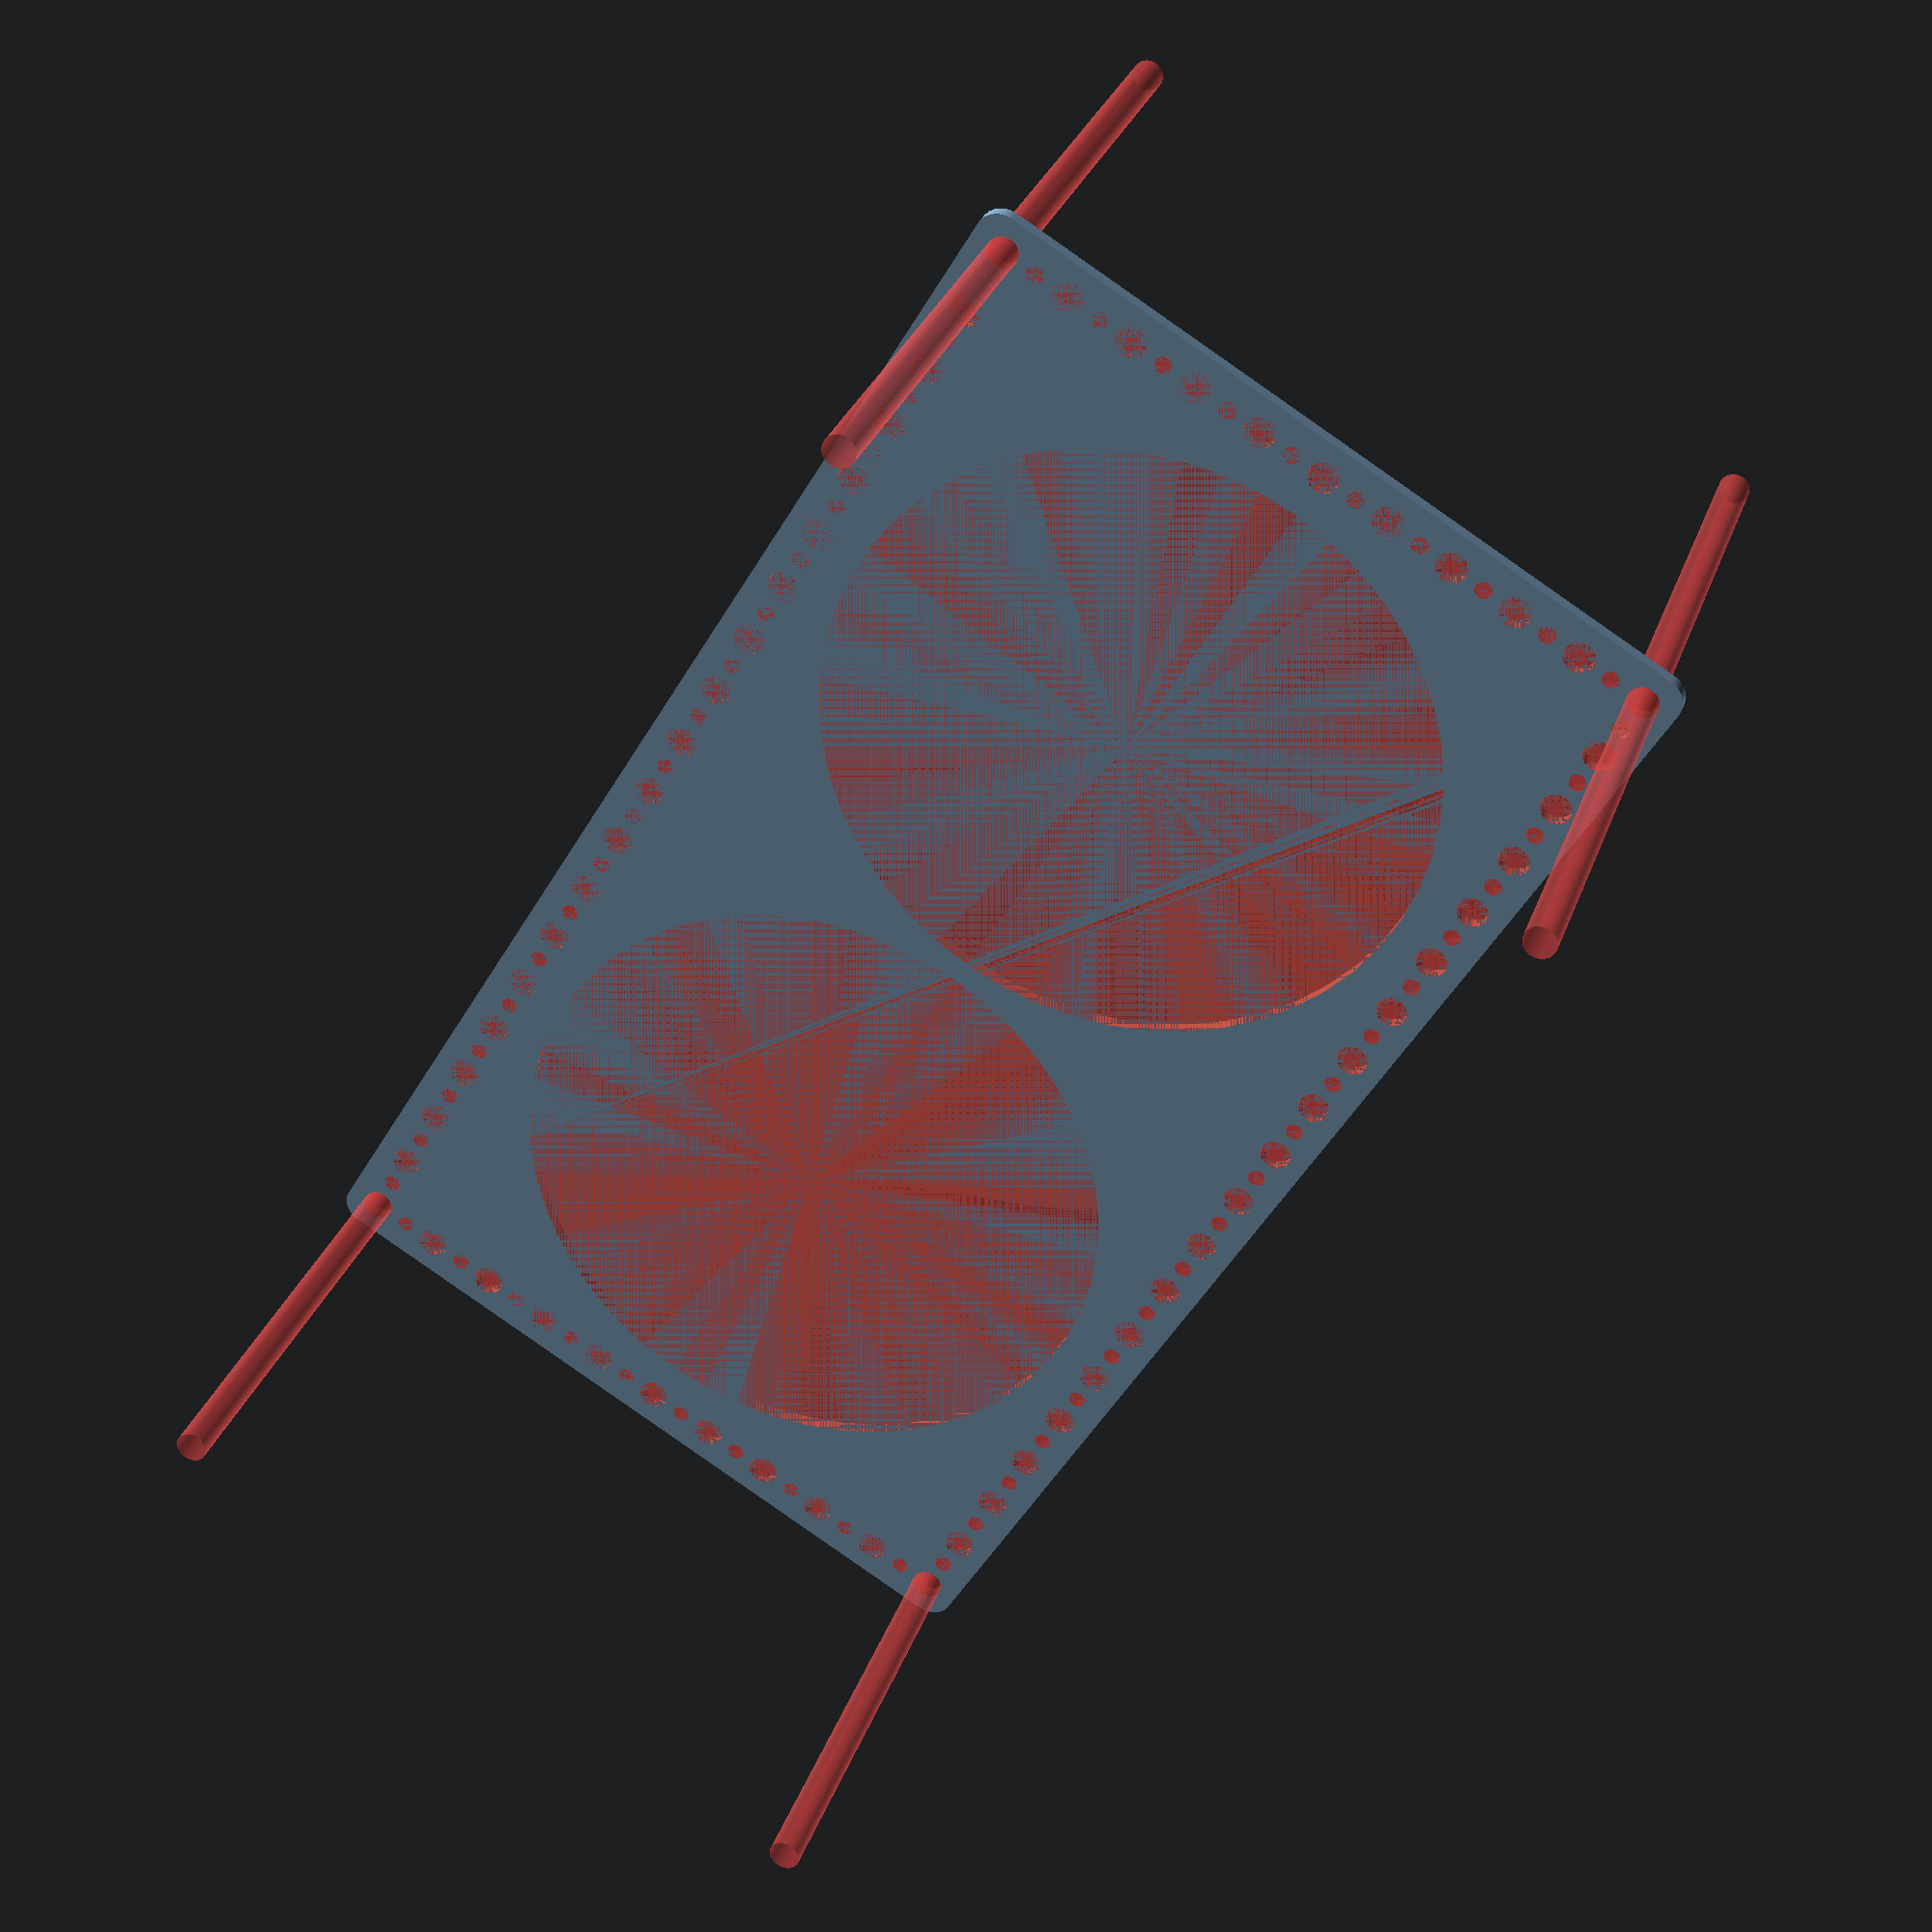
<openscad>
$fn = 50;


difference() {
	union() {
		hull() {
			translate(v = [-144.5000000000, 77.0000000000, 0]) {
				cylinder(h = 3, r = 5);
			}
			translate(v = [144.5000000000, 77.0000000000, 0]) {
				cylinder(h = 3, r = 5);
			}
			translate(v = [-144.5000000000, -77.0000000000, 0]) {
				cylinder(h = 3, r = 5);
			}
			translate(v = [144.5000000000, -77.0000000000, 0]) {
				cylinder(h = 3, r = 5);
			}
		}
	}
	union() {
		#translate(v = [-142.5000000000, -75.0000000000, 0]) {
			cylinder(h = 3, r = 3.2500000000);
		}
		#translate(v = [-142.5000000000, -60.0000000000, 0]) {
			cylinder(h = 3, r = 3.2500000000);
		}
		#translate(v = [-142.5000000000, -45.0000000000, 0]) {
			cylinder(h = 3, r = 3.2500000000);
		}
		#translate(v = [-142.5000000000, -30.0000000000, 0]) {
			cylinder(h = 3, r = 3.2500000000);
		}
		#translate(v = [-142.5000000000, -15.0000000000, 0]) {
			cylinder(h = 3, r = 3.2500000000);
		}
		#translate(v = [-142.5000000000, 0.0000000000, 0]) {
			cylinder(h = 3, r = 3.2500000000);
		}
		#translate(v = [-142.5000000000, 15.0000000000, 0]) {
			cylinder(h = 3, r = 3.2500000000);
		}
		#translate(v = [-142.5000000000, 30.0000000000, 0]) {
			cylinder(h = 3, r = 3.2500000000);
		}
		#translate(v = [-142.5000000000, 45.0000000000, 0]) {
			cylinder(h = 3, r = 3.2500000000);
		}
		#translate(v = [-142.5000000000, 60.0000000000, 0]) {
			cylinder(h = 3, r = 3.2500000000);
		}
		#translate(v = [-142.5000000000, 75.0000000000, 0]) {
			cylinder(h = 3, r = 3.2500000000);
		}
		#translate(v = [142.5000000000, -75.0000000000, 0]) {
			cylinder(h = 3, r = 3.2500000000);
		}
		#translate(v = [142.5000000000, -60.0000000000, 0]) {
			cylinder(h = 3, r = 3.2500000000);
		}
		#translate(v = [142.5000000000, -45.0000000000, 0]) {
			cylinder(h = 3, r = 3.2500000000);
		}
		#translate(v = [142.5000000000, -30.0000000000, 0]) {
			cylinder(h = 3, r = 3.2500000000);
		}
		#translate(v = [142.5000000000, -15.0000000000, 0]) {
			cylinder(h = 3, r = 3.2500000000);
		}
		#translate(v = [142.5000000000, 0.0000000000, 0]) {
			cylinder(h = 3, r = 3.2500000000);
		}
		#translate(v = [142.5000000000, 15.0000000000, 0]) {
			cylinder(h = 3, r = 3.2500000000);
		}
		#translate(v = [142.5000000000, 30.0000000000, 0]) {
			cylinder(h = 3, r = 3.2500000000);
		}
		#translate(v = [142.5000000000, 45.0000000000, 0]) {
			cylinder(h = 3, r = 3.2500000000);
		}
		#translate(v = [142.5000000000, 60.0000000000, 0]) {
			cylinder(h = 3, r = 3.2500000000);
		}
		#translate(v = [142.5000000000, 75.0000000000, 0]) {
			cylinder(h = 3, r = 3.2500000000);
		}
		#translate(v = [-142.5000000000, 75.0000000000, 0]) {
			cylinder(h = 3, r = 3.2500000000);
		}
		#translate(v = [-127.5000000000, 75.0000000000, 0]) {
			cylinder(h = 3, r = 3.2500000000);
		}
		#translate(v = [-112.5000000000, 75.0000000000, 0]) {
			cylinder(h = 3, r = 3.2500000000);
		}
		#translate(v = [-97.5000000000, 75.0000000000, 0]) {
			cylinder(h = 3, r = 3.2500000000);
		}
		#translate(v = [-82.5000000000, 75.0000000000, 0]) {
			cylinder(h = 3, r = 3.2500000000);
		}
		#translate(v = [-67.5000000000, 75.0000000000, 0]) {
			cylinder(h = 3, r = 3.2500000000);
		}
		#translate(v = [-52.5000000000, 75.0000000000, 0]) {
			cylinder(h = 3, r = 3.2500000000);
		}
		#translate(v = [-37.5000000000, 75.0000000000, 0]) {
			cylinder(h = 3, r = 3.2500000000);
		}
		#translate(v = [-22.5000000000, 75.0000000000, 0]) {
			cylinder(h = 3, r = 3.2500000000);
		}
		#translate(v = [-7.5000000000, 75.0000000000, 0]) {
			cylinder(h = 3, r = 3.2500000000);
		}
		#translate(v = [7.5000000000, 75.0000000000, 0]) {
			cylinder(h = 3, r = 3.2500000000);
		}
		#translate(v = [22.5000000000, 75.0000000000, 0]) {
			cylinder(h = 3, r = 3.2500000000);
		}
		#translate(v = [37.5000000000, 75.0000000000, 0]) {
			cylinder(h = 3, r = 3.2500000000);
		}
		#translate(v = [52.5000000000, 75.0000000000, 0]) {
			cylinder(h = 3, r = 3.2500000000);
		}
		#translate(v = [67.5000000000, 75.0000000000, 0]) {
			cylinder(h = 3, r = 3.2500000000);
		}
		#translate(v = [82.5000000000, 75.0000000000, 0]) {
			cylinder(h = 3, r = 3.2500000000);
		}
		#translate(v = [97.5000000000, 75.0000000000, 0]) {
			cylinder(h = 3, r = 3.2500000000);
		}
		#translate(v = [112.5000000000, 75.0000000000, 0]) {
			cylinder(h = 3, r = 3.2500000000);
		}
		#translate(v = [127.5000000000, 75.0000000000, 0]) {
			cylinder(h = 3, r = 3.2500000000);
		}
		#translate(v = [142.5000000000, 75.0000000000, 0]) {
			cylinder(h = 3, r = 3.2500000000);
		}
		#translate(v = [-142.5000000000, -75.0000000000, 0]) {
			cylinder(h = 3, r = 3.2500000000);
		}
		#translate(v = [-127.5000000000, -75.0000000000, 0]) {
			cylinder(h = 3, r = 3.2500000000);
		}
		#translate(v = [-112.5000000000, -75.0000000000, 0]) {
			cylinder(h = 3, r = 3.2500000000);
		}
		#translate(v = [-97.5000000000, -75.0000000000, 0]) {
			cylinder(h = 3, r = 3.2500000000);
		}
		#translate(v = [-82.5000000000, -75.0000000000, 0]) {
			cylinder(h = 3, r = 3.2500000000);
		}
		#translate(v = [-67.5000000000, -75.0000000000, 0]) {
			cylinder(h = 3, r = 3.2500000000);
		}
		#translate(v = [-52.5000000000, -75.0000000000, 0]) {
			cylinder(h = 3, r = 3.2500000000);
		}
		#translate(v = [-37.5000000000, -75.0000000000, 0]) {
			cylinder(h = 3, r = 3.2500000000);
		}
		#translate(v = [-22.5000000000, -75.0000000000, 0]) {
			cylinder(h = 3, r = 3.2500000000);
		}
		#translate(v = [-7.5000000000, -75.0000000000, 0]) {
			cylinder(h = 3, r = 3.2500000000);
		}
		#translate(v = [7.5000000000, -75.0000000000, 0]) {
			cylinder(h = 3, r = 3.2500000000);
		}
		#translate(v = [22.5000000000, -75.0000000000, 0]) {
			cylinder(h = 3, r = 3.2500000000);
		}
		#translate(v = [37.5000000000, -75.0000000000, 0]) {
			cylinder(h = 3, r = 3.2500000000);
		}
		#translate(v = [52.5000000000, -75.0000000000, 0]) {
			cylinder(h = 3, r = 3.2500000000);
		}
		#translate(v = [67.5000000000, -75.0000000000, 0]) {
			cylinder(h = 3, r = 3.2500000000);
		}
		#translate(v = [82.5000000000, -75.0000000000, 0]) {
			cylinder(h = 3, r = 3.2500000000);
		}
		#translate(v = [97.5000000000, -75.0000000000, 0]) {
			cylinder(h = 3, r = 3.2500000000);
		}
		#translate(v = [112.5000000000, -75.0000000000, 0]) {
			cylinder(h = 3, r = 3.2500000000);
		}
		#translate(v = [127.5000000000, -75.0000000000, 0]) {
			cylinder(h = 3, r = 3.2500000000);
		}
		#translate(v = [142.5000000000, -75.0000000000, 0]) {
			cylinder(h = 3, r = 3.2500000000);
		}
		#translate(v = [-142.5000000000, -75.0000000000, -100.0000000000]) {
			cylinder(h = 200, r = 3.2500000000);
		}
		#translate(v = [-142.5000000000, 75.0000000000, -100.0000000000]) {
			cylinder(h = 200, r = 3.2500000000);
		}
		#translate(v = [142.5000000000, -75.0000000000, -100.0000000000]) {
			cylinder(h = 200, r = 3.2500000000);
		}
		#translate(v = [142.5000000000, 75.0000000000, -100.0000000000]) {
			cylinder(h = 200, r = 3.2500000000);
		}
		#translate(v = [-142.5000000000, -75.0000000000, 0]) {
			cylinder(h = 3, r = 1.8000000000);
		}
		#translate(v = [-142.5000000000, -67.5000000000, 0]) {
			cylinder(h = 3, r = 1.8000000000);
		}
		#translate(v = [-142.5000000000, -60.0000000000, 0]) {
			cylinder(h = 3, r = 1.8000000000);
		}
		#translate(v = [-142.5000000000, -52.5000000000, 0]) {
			cylinder(h = 3, r = 1.8000000000);
		}
		#translate(v = [-142.5000000000, -45.0000000000, 0]) {
			cylinder(h = 3, r = 1.8000000000);
		}
		#translate(v = [-142.5000000000, -37.5000000000, 0]) {
			cylinder(h = 3, r = 1.8000000000);
		}
		#translate(v = [-142.5000000000, -30.0000000000, 0]) {
			cylinder(h = 3, r = 1.8000000000);
		}
		#translate(v = [-142.5000000000, -22.5000000000, 0]) {
			cylinder(h = 3, r = 1.8000000000);
		}
		#translate(v = [-142.5000000000, -15.0000000000, 0]) {
			cylinder(h = 3, r = 1.8000000000);
		}
		#translate(v = [-142.5000000000, -7.5000000000, 0]) {
			cylinder(h = 3, r = 1.8000000000);
		}
		#translate(v = [-142.5000000000, 0.0000000000, 0]) {
			cylinder(h = 3, r = 1.8000000000);
		}
		#translate(v = [-142.5000000000, 7.5000000000, 0]) {
			cylinder(h = 3, r = 1.8000000000);
		}
		#translate(v = [-142.5000000000, 15.0000000000, 0]) {
			cylinder(h = 3, r = 1.8000000000);
		}
		#translate(v = [-142.5000000000, 22.5000000000, 0]) {
			cylinder(h = 3, r = 1.8000000000);
		}
		#translate(v = [-142.5000000000, 30.0000000000, 0]) {
			cylinder(h = 3, r = 1.8000000000);
		}
		#translate(v = [-142.5000000000, 37.5000000000, 0]) {
			cylinder(h = 3, r = 1.8000000000);
		}
		#translate(v = [-142.5000000000, 45.0000000000, 0]) {
			cylinder(h = 3, r = 1.8000000000);
		}
		#translate(v = [-142.5000000000, 52.5000000000, 0]) {
			cylinder(h = 3, r = 1.8000000000);
		}
		#translate(v = [-142.5000000000, 60.0000000000, 0]) {
			cylinder(h = 3, r = 1.8000000000);
		}
		#translate(v = [-142.5000000000, 67.5000000000, 0]) {
			cylinder(h = 3, r = 1.8000000000);
		}
		#translate(v = [-142.5000000000, 75.0000000000, 0]) {
			cylinder(h = 3, r = 1.8000000000);
		}
		#translate(v = [142.5000000000, -75.0000000000, 0]) {
			cylinder(h = 3, r = 1.8000000000);
		}
		#translate(v = [142.5000000000, -67.5000000000, 0]) {
			cylinder(h = 3, r = 1.8000000000);
		}
		#translate(v = [142.5000000000, -60.0000000000, 0]) {
			cylinder(h = 3, r = 1.8000000000);
		}
		#translate(v = [142.5000000000, -52.5000000000, 0]) {
			cylinder(h = 3, r = 1.8000000000);
		}
		#translate(v = [142.5000000000, -45.0000000000, 0]) {
			cylinder(h = 3, r = 1.8000000000);
		}
		#translate(v = [142.5000000000, -37.5000000000, 0]) {
			cylinder(h = 3, r = 1.8000000000);
		}
		#translate(v = [142.5000000000, -30.0000000000, 0]) {
			cylinder(h = 3, r = 1.8000000000);
		}
		#translate(v = [142.5000000000, -22.5000000000, 0]) {
			cylinder(h = 3, r = 1.8000000000);
		}
		#translate(v = [142.5000000000, -15.0000000000, 0]) {
			cylinder(h = 3, r = 1.8000000000);
		}
		#translate(v = [142.5000000000, -7.5000000000, 0]) {
			cylinder(h = 3, r = 1.8000000000);
		}
		#translate(v = [142.5000000000, 0.0000000000, 0]) {
			cylinder(h = 3, r = 1.8000000000);
		}
		#translate(v = [142.5000000000, 7.5000000000, 0]) {
			cylinder(h = 3, r = 1.8000000000);
		}
		#translate(v = [142.5000000000, 15.0000000000, 0]) {
			cylinder(h = 3, r = 1.8000000000);
		}
		#translate(v = [142.5000000000, 22.5000000000, 0]) {
			cylinder(h = 3, r = 1.8000000000);
		}
		#translate(v = [142.5000000000, 30.0000000000, 0]) {
			cylinder(h = 3, r = 1.8000000000);
		}
		#translate(v = [142.5000000000, 37.5000000000, 0]) {
			cylinder(h = 3, r = 1.8000000000);
		}
		#translate(v = [142.5000000000, 45.0000000000, 0]) {
			cylinder(h = 3, r = 1.8000000000);
		}
		#translate(v = [142.5000000000, 52.5000000000, 0]) {
			cylinder(h = 3, r = 1.8000000000);
		}
		#translate(v = [142.5000000000, 60.0000000000, 0]) {
			cylinder(h = 3, r = 1.8000000000);
		}
		#translate(v = [142.5000000000, 67.5000000000, 0]) {
			cylinder(h = 3, r = 1.8000000000);
		}
		#translate(v = [142.5000000000, 75.0000000000, 0]) {
			cylinder(h = 3, r = 1.8000000000);
		}
		#translate(v = [-142.5000000000, 75.0000000000, 0]) {
			cylinder(h = 3, r = 1.8000000000);
		}
		#translate(v = [-135.0000000000, 75.0000000000, 0]) {
			cylinder(h = 3, r = 1.8000000000);
		}
		#translate(v = [-127.5000000000, 75.0000000000, 0]) {
			cylinder(h = 3, r = 1.8000000000);
		}
		#translate(v = [-120.0000000000, 75.0000000000, 0]) {
			cylinder(h = 3, r = 1.8000000000);
		}
		#translate(v = [-112.5000000000, 75.0000000000, 0]) {
			cylinder(h = 3, r = 1.8000000000);
		}
		#translate(v = [-105.0000000000, 75.0000000000, 0]) {
			cylinder(h = 3, r = 1.8000000000);
		}
		#translate(v = [-97.5000000000, 75.0000000000, 0]) {
			cylinder(h = 3, r = 1.8000000000);
		}
		#translate(v = [-90.0000000000, 75.0000000000, 0]) {
			cylinder(h = 3, r = 1.8000000000);
		}
		#translate(v = [-82.5000000000, 75.0000000000, 0]) {
			cylinder(h = 3, r = 1.8000000000);
		}
		#translate(v = [-75.0000000000, 75.0000000000, 0]) {
			cylinder(h = 3, r = 1.8000000000);
		}
		#translate(v = [-67.5000000000, 75.0000000000, 0]) {
			cylinder(h = 3, r = 1.8000000000);
		}
		#translate(v = [-60.0000000000, 75.0000000000, 0]) {
			cylinder(h = 3, r = 1.8000000000);
		}
		#translate(v = [-52.5000000000, 75.0000000000, 0]) {
			cylinder(h = 3, r = 1.8000000000);
		}
		#translate(v = [-45.0000000000, 75.0000000000, 0]) {
			cylinder(h = 3, r = 1.8000000000);
		}
		#translate(v = [-37.5000000000, 75.0000000000, 0]) {
			cylinder(h = 3, r = 1.8000000000);
		}
		#translate(v = [-30.0000000000, 75.0000000000, 0]) {
			cylinder(h = 3, r = 1.8000000000);
		}
		#translate(v = [-22.5000000000, 75.0000000000, 0]) {
			cylinder(h = 3, r = 1.8000000000);
		}
		#translate(v = [-15.0000000000, 75.0000000000, 0]) {
			cylinder(h = 3, r = 1.8000000000);
		}
		#translate(v = [-7.5000000000, 75.0000000000, 0]) {
			cylinder(h = 3, r = 1.8000000000);
		}
		#translate(v = [0.0000000000, 75.0000000000, 0]) {
			cylinder(h = 3, r = 1.8000000000);
		}
		#translate(v = [7.5000000000, 75.0000000000, 0]) {
			cylinder(h = 3, r = 1.8000000000);
		}
		#translate(v = [15.0000000000, 75.0000000000, 0]) {
			cylinder(h = 3, r = 1.8000000000);
		}
		#translate(v = [22.5000000000, 75.0000000000, 0]) {
			cylinder(h = 3, r = 1.8000000000);
		}
		#translate(v = [30.0000000000, 75.0000000000, 0]) {
			cylinder(h = 3, r = 1.8000000000);
		}
		#translate(v = [37.5000000000, 75.0000000000, 0]) {
			cylinder(h = 3, r = 1.8000000000);
		}
		#translate(v = [45.0000000000, 75.0000000000, 0]) {
			cylinder(h = 3, r = 1.8000000000);
		}
		#translate(v = [52.5000000000, 75.0000000000, 0]) {
			cylinder(h = 3, r = 1.8000000000);
		}
		#translate(v = [60.0000000000, 75.0000000000, 0]) {
			cylinder(h = 3, r = 1.8000000000);
		}
		#translate(v = [67.5000000000, 75.0000000000, 0]) {
			cylinder(h = 3, r = 1.8000000000);
		}
		#translate(v = [75.0000000000, 75.0000000000, 0]) {
			cylinder(h = 3, r = 1.8000000000);
		}
		#translate(v = [82.5000000000, 75.0000000000, 0]) {
			cylinder(h = 3, r = 1.8000000000);
		}
		#translate(v = [90.0000000000, 75.0000000000, 0]) {
			cylinder(h = 3, r = 1.8000000000);
		}
		#translate(v = [97.5000000000, 75.0000000000, 0]) {
			cylinder(h = 3, r = 1.8000000000);
		}
		#translate(v = [105.0000000000, 75.0000000000, 0]) {
			cylinder(h = 3, r = 1.8000000000);
		}
		#translate(v = [112.5000000000, 75.0000000000, 0]) {
			cylinder(h = 3, r = 1.8000000000);
		}
		#translate(v = [120.0000000000, 75.0000000000, 0]) {
			cylinder(h = 3, r = 1.8000000000);
		}
		#translate(v = [127.5000000000, 75.0000000000, 0]) {
			cylinder(h = 3, r = 1.8000000000);
		}
		#translate(v = [135.0000000000, 75.0000000000, 0]) {
			cylinder(h = 3, r = 1.8000000000);
		}
		#translate(v = [142.5000000000, 75.0000000000, 0]) {
			cylinder(h = 3, r = 1.8000000000);
		}
		#translate(v = [-142.5000000000, -75.0000000000, 0]) {
			cylinder(h = 3, r = 1.8000000000);
		}
		#translate(v = [-135.0000000000, -75.0000000000, 0]) {
			cylinder(h = 3, r = 1.8000000000);
		}
		#translate(v = [-127.5000000000, -75.0000000000, 0]) {
			cylinder(h = 3, r = 1.8000000000);
		}
		#translate(v = [-120.0000000000, -75.0000000000, 0]) {
			cylinder(h = 3, r = 1.8000000000);
		}
		#translate(v = [-112.5000000000, -75.0000000000, 0]) {
			cylinder(h = 3, r = 1.8000000000);
		}
		#translate(v = [-105.0000000000, -75.0000000000, 0]) {
			cylinder(h = 3, r = 1.8000000000);
		}
		#translate(v = [-97.5000000000, -75.0000000000, 0]) {
			cylinder(h = 3, r = 1.8000000000);
		}
		#translate(v = [-90.0000000000, -75.0000000000, 0]) {
			cylinder(h = 3, r = 1.8000000000);
		}
		#translate(v = [-82.5000000000, -75.0000000000, 0]) {
			cylinder(h = 3, r = 1.8000000000);
		}
		#translate(v = [-75.0000000000, -75.0000000000, 0]) {
			cylinder(h = 3, r = 1.8000000000);
		}
		#translate(v = [-67.5000000000, -75.0000000000, 0]) {
			cylinder(h = 3, r = 1.8000000000);
		}
		#translate(v = [-60.0000000000, -75.0000000000, 0]) {
			cylinder(h = 3, r = 1.8000000000);
		}
		#translate(v = [-52.5000000000, -75.0000000000, 0]) {
			cylinder(h = 3, r = 1.8000000000);
		}
		#translate(v = [-45.0000000000, -75.0000000000, 0]) {
			cylinder(h = 3, r = 1.8000000000);
		}
		#translate(v = [-37.5000000000, -75.0000000000, 0]) {
			cylinder(h = 3, r = 1.8000000000);
		}
		#translate(v = [-30.0000000000, -75.0000000000, 0]) {
			cylinder(h = 3, r = 1.8000000000);
		}
		#translate(v = [-22.5000000000, -75.0000000000, 0]) {
			cylinder(h = 3, r = 1.8000000000);
		}
		#translate(v = [-15.0000000000, -75.0000000000, 0]) {
			cylinder(h = 3, r = 1.8000000000);
		}
		#translate(v = [-7.5000000000, -75.0000000000, 0]) {
			cylinder(h = 3, r = 1.8000000000);
		}
		#translate(v = [0.0000000000, -75.0000000000, 0]) {
			cylinder(h = 3, r = 1.8000000000);
		}
		#translate(v = [7.5000000000, -75.0000000000, 0]) {
			cylinder(h = 3, r = 1.8000000000);
		}
		#translate(v = [15.0000000000, -75.0000000000, 0]) {
			cylinder(h = 3, r = 1.8000000000);
		}
		#translate(v = [22.5000000000, -75.0000000000, 0]) {
			cylinder(h = 3, r = 1.8000000000);
		}
		#translate(v = [30.0000000000, -75.0000000000, 0]) {
			cylinder(h = 3, r = 1.8000000000);
		}
		#translate(v = [37.5000000000, -75.0000000000, 0]) {
			cylinder(h = 3, r = 1.8000000000);
		}
		#translate(v = [45.0000000000, -75.0000000000, 0]) {
			cylinder(h = 3, r = 1.8000000000);
		}
		#translate(v = [52.5000000000, -75.0000000000, 0]) {
			cylinder(h = 3, r = 1.8000000000);
		}
		#translate(v = [60.0000000000, -75.0000000000, 0]) {
			cylinder(h = 3, r = 1.8000000000);
		}
		#translate(v = [67.5000000000, -75.0000000000, 0]) {
			cylinder(h = 3, r = 1.8000000000);
		}
		#translate(v = [75.0000000000, -75.0000000000, 0]) {
			cylinder(h = 3, r = 1.8000000000);
		}
		#translate(v = [82.5000000000, -75.0000000000, 0]) {
			cylinder(h = 3, r = 1.8000000000);
		}
		#translate(v = [90.0000000000, -75.0000000000, 0]) {
			cylinder(h = 3, r = 1.8000000000);
		}
		#translate(v = [97.5000000000, -75.0000000000, 0]) {
			cylinder(h = 3, r = 1.8000000000);
		}
		#translate(v = [105.0000000000, -75.0000000000, 0]) {
			cylinder(h = 3, r = 1.8000000000);
		}
		#translate(v = [112.5000000000, -75.0000000000, 0]) {
			cylinder(h = 3, r = 1.8000000000);
		}
		#translate(v = [120.0000000000, -75.0000000000, 0]) {
			cylinder(h = 3, r = 1.8000000000);
		}
		#translate(v = [127.5000000000, -75.0000000000, 0]) {
			cylinder(h = 3, r = 1.8000000000);
		}
		#translate(v = [135.0000000000, -75.0000000000, 0]) {
			cylinder(h = 3, r = 1.8000000000);
		}
		#translate(v = [142.5000000000, -75.0000000000, 0]) {
			cylinder(h = 3, r = 1.8000000000);
		}
		#translate(v = [-142.5000000000, -75.0000000000, 0]) {
			cylinder(h = 3, r = 1.8000000000);
		}
		#translate(v = [-142.5000000000, -67.5000000000, 0]) {
			cylinder(h = 3, r = 1.8000000000);
		}
		#translate(v = [-142.5000000000, -60.0000000000, 0]) {
			cylinder(h = 3, r = 1.8000000000);
		}
		#translate(v = [-142.5000000000, -52.5000000000, 0]) {
			cylinder(h = 3, r = 1.8000000000);
		}
		#translate(v = [-142.5000000000, -45.0000000000, 0]) {
			cylinder(h = 3, r = 1.8000000000);
		}
		#translate(v = [-142.5000000000, -37.5000000000, 0]) {
			cylinder(h = 3, r = 1.8000000000);
		}
		#translate(v = [-142.5000000000, -30.0000000000, 0]) {
			cylinder(h = 3, r = 1.8000000000);
		}
		#translate(v = [-142.5000000000, -22.5000000000, 0]) {
			cylinder(h = 3, r = 1.8000000000);
		}
		#translate(v = [-142.5000000000, -15.0000000000, 0]) {
			cylinder(h = 3, r = 1.8000000000);
		}
		#translate(v = [-142.5000000000, -7.5000000000, 0]) {
			cylinder(h = 3, r = 1.8000000000);
		}
		#translate(v = [-142.5000000000, 0.0000000000, 0]) {
			cylinder(h = 3, r = 1.8000000000);
		}
		#translate(v = [-142.5000000000, 7.5000000000, 0]) {
			cylinder(h = 3, r = 1.8000000000);
		}
		#translate(v = [-142.5000000000, 15.0000000000, 0]) {
			cylinder(h = 3, r = 1.8000000000);
		}
		#translate(v = [-142.5000000000, 22.5000000000, 0]) {
			cylinder(h = 3, r = 1.8000000000);
		}
		#translate(v = [-142.5000000000, 30.0000000000, 0]) {
			cylinder(h = 3, r = 1.8000000000);
		}
		#translate(v = [-142.5000000000, 37.5000000000, 0]) {
			cylinder(h = 3, r = 1.8000000000);
		}
		#translate(v = [-142.5000000000, 45.0000000000, 0]) {
			cylinder(h = 3, r = 1.8000000000);
		}
		#translate(v = [-142.5000000000, 52.5000000000, 0]) {
			cylinder(h = 3, r = 1.8000000000);
		}
		#translate(v = [-142.5000000000, 60.0000000000, 0]) {
			cylinder(h = 3, r = 1.8000000000);
		}
		#translate(v = [-142.5000000000, 67.5000000000, 0]) {
			cylinder(h = 3, r = 1.8000000000);
		}
		#translate(v = [-142.5000000000, 75.0000000000, 0]) {
			cylinder(h = 3, r = 1.8000000000);
		}
		#translate(v = [142.5000000000, -75.0000000000, 0]) {
			cylinder(h = 3, r = 1.8000000000);
		}
		#translate(v = [142.5000000000, -67.5000000000, 0]) {
			cylinder(h = 3, r = 1.8000000000);
		}
		#translate(v = [142.5000000000, -60.0000000000, 0]) {
			cylinder(h = 3, r = 1.8000000000);
		}
		#translate(v = [142.5000000000, -52.5000000000, 0]) {
			cylinder(h = 3, r = 1.8000000000);
		}
		#translate(v = [142.5000000000, -45.0000000000, 0]) {
			cylinder(h = 3, r = 1.8000000000);
		}
		#translate(v = [142.5000000000, -37.5000000000, 0]) {
			cylinder(h = 3, r = 1.8000000000);
		}
		#translate(v = [142.5000000000, -30.0000000000, 0]) {
			cylinder(h = 3, r = 1.8000000000);
		}
		#translate(v = [142.5000000000, -22.5000000000, 0]) {
			cylinder(h = 3, r = 1.8000000000);
		}
		#translate(v = [142.5000000000, -15.0000000000, 0]) {
			cylinder(h = 3, r = 1.8000000000);
		}
		#translate(v = [142.5000000000, -7.5000000000, 0]) {
			cylinder(h = 3, r = 1.8000000000);
		}
		#translate(v = [142.5000000000, 0.0000000000, 0]) {
			cylinder(h = 3, r = 1.8000000000);
		}
		#translate(v = [142.5000000000, 7.5000000000, 0]) {
			cylinder(h = 3, r = 1.8000000000);
		}
		#translate(v = [142.5000000000, 15.0000000000, 0]) {
			cylinder(h = 3, r = 1.8000000000);
		}
		#translate(v = [142.5000000000, 22.5000000000, 0]) {
			cylinder(h = 3, r = 1.8000000000);
		}
		#translate(v = [142.5000000000, 30.0000000000, 0]) {
			cylinder(h = 3, r = 1.8000000000);
		}
		#translate(v = [142.5000000000, 37.5000000000, 0]) {
			cylinder(h = 3, r = 1.8000000000);
		}
		#translate(v = [142.5000000000, 45.0000000000, 0]) {
			cylinder(h = 3, r = 1.8000000000);
		}
		#translate(v = [142.5000000000, 52.5000000000, 0]) {
			cylinder(h = 3, r = 1.8000000000);
		}
		#translate(v = [142.5000000000, 60.0000000000, 0]) {
			cylinder(h = 3, r = 1.8000000000);
		}
		#translate(v = [142.5000000000, 67.5000000000, 0]) {
			cylinder(h = 3, r = 1.8000000000);
		}
		#translate(v = [142.5000000000, 75.0000000000, 0]) {
			cylinder(h = 3, r = 1.8000000000);
		}
		#translate(v = [-142.5000000000, 75.0000000000, 0]) {
			cylinder(h = 3, r = 1.8000000000);
		}
		#translate(v = [-135.0000000000, 75.0000000000, 0]) {
			cylinder(h = 3, r = 1.8000000000);
		}
		#translate(v = [-127.5000000000, 75.0000000000, 0]) {
			cylinder(h = 3, r = 1.8000000000);
		}
		#translate(v = [-120.0000000000, 75.0000000000, 0]) {
			cylinder(h = 3, r = 1.8000000000);
		}
		#translate(v = [-112.5000000000, 75.0000000000, 0]) {
			cylinder(h = 3, r = 1.8000000000);
		}
		#translate(v = [-105.0000000000, 75.0000000000, 0]) {
			cylinder(h = 3, r = 1.8000000000);
		}
		#translate(v = [-97.5000000000, 75.0000000000, 0]) {
			cylinder(h = 3, r = 1.8000000000);
		}
		#translate(v = [-90.0000000000, 75.0000000000, 0]) {
			cylinder(h = 3, r = 1.8000000000);
		}
		#translate(v = [-82.5000000000, 75.0000000000, 0]) {
			cylinder(h = 3, r = 1.8000000000);
		}
		#translate(v = [-75.0000000000, 75.0000000000, 0]) {
			cylinder(h = 3, r = 1.8000000000);
		}
		#translate(v = [-67.5000000000, 75.0000000000, 0]) {
			cylinder(h = 3, r = 1.8000000000);
		}
		#translate(v = [-60.0000000000, 75.0000000000, 0]) {
			cylinder(h = 3, r = 1.8000000000);
		}
		#translate(v = [-52.5000000000, 75.0000000000, 0]) {
			cylinder(h = 3, r = 1.8000000000);
		}
		#translate(v = [-45.0000000000, 75.0000000000, 0]) {
			cylinder(h = 3, r = 1.8000000000);
		}
		#translate(v = [-37.5000000000, 75.0000000000, 0]) {
			cylinder(h = 3, r = 1.8000000000);
		}
		#translate(v = [-30.0000000000, 75.0000000000, 0]) {
			cylinder(h = 3, r = 1.8000000000);
		}
		#translate(v = [-22.5000000000, 75.0000000000, 0]) {
			cylinder(h = 3, r = 1.8000000000);
		}
		#translate(v = [-15.0000000000, 75.0000000000, 0]) {
			cylinder(h = 3, r = 1.8000000000);
		}
		#translate(v = [-7.5000000000, 75.0000000000, 0]) {
			cylinder(h = 3, r = 1.8000000000);
		}
		#translate(v = [0.0000000000, 75.0000000000, 0]) {
			cylinder(h = 3, r = 1.8000000000);
		}
		#translate(v = [7.5000000000, 75.0000000000, 0]) {
			cylinder(h = 3, r = 1.8000000000);
		}
		#translate(v = [15.0000000000, 75.0000000000, 0]) {
			cylinder(h = 3, r = 1.8000000000);
		}
		#translate(v = [22.5000000000, 75.0000000000, 0]) {
			cylinder(h = 3, r = 1.8000000000);
		}
		#translate(v = [30.0000000000, 75.0000000000, 0]) {
			cylinder(h = 3, r = 1.8000000000);
		}
		#translate(v = [37.5000000000, 75.0000000000, 0]) {
			cylinder(h = 3, r = 1.8000000000);
		}
		#translate(v = [45.0000000000, 75.0000000000, 0]) {
			cylinder(h = 3, r = 1.8000000000);
		}
		#translate(v = [52.5000000000, 75.0000000000, 0]) {
			cylinder(h = 3, r = 1.8000000000);
		}
		#translate(v = [60.0000000000, 75.0000000000, 0]) {
			cylinder(h = 3, r = 1.8000000000);
		}
		#translate(v = [67.5000000000, 75.0000000000, 0]) {
			cylinder(h = 3, r = 1.8000000000);
		}
		#translate(v = [75.0000000000, 75.0000000000, 0]) {
			cylinder(h = 3, r = 1.8000000000);
		}
		#translate(v = [82.5000000000, 75.0000000000, 0]) {
			cylinder(h = 3, r = 1.8000000000);
		}
		#translate(v = [90.0000000000, 75.0000000000, 0]) {
			cylinder(h = 3, r = 1.8000000000);
		}
		#translate(v = [97.5000000000, 75.0000000000, 0]) {
			cylinder(h = 3, r = 1.8000000000);
		}
		#translate(v = [105.0000000000, 75.0000000000, 0]) {
			cylinder(h = 3, r = 1.8000000000);
		}
		#translate(v = [112.5000000000, 75.0000000000, 0]) {
			cylinder(h = 3, r = 1.8000000000);
		}
		#translate(v = [120.0000000000, 75.0000000000, 0]) {
			cylinder(h = 3, r = 1.8000000000);
		}
		#translate(v = [127.5000000000, 75.0000000000, 0]) {
			cylinder(h = 3, r = 1.8000000000);
		}
		#translate(v = [135.0000000000, 75.0000000000, 0]) {
			cylinder(h = 3, r = 1.8000000000);
		}
		#translate(v = [142.5000000000, 75.0000000000, 0]) {
			cylinder(h = 3, r = 1.8000000000);
		}
		#translate(v = [-142.5000000000, -75.0000000000, 0]) {
			cylinder(h = 3, r = 1.8000000000);
		}
		#translate(v = [-135.0000000000, -75.0000000000, 0]) {
			cylinder(h = 3, r = 1.8000000000);
		}
		#translate(v = [-127.5000000000, -75.0000000000, 0]) {
			cylinder(h = 3, r = 1.8000000000);
		}
		#translate(v = [-120.0000000000, -75.0000000000, 0]) {
			cylinder(h = 3, r = 1.8000000000);
		}
		#translate(v = [-112.5000000000, -75.0000000000, 0]) {
			cylinder(h = 3, r = 1.8000000000);
		}
		#translate(v = [-105.0000000000, -75.0000000000, 0]) {
			cylinder(h = 3, r = 1.8000000000);
		}
		#translate(v = [-97.5000000000, -75.0000000000, 0]) {
			cylinder(h = 3, r = 1.8000000000);
		}
		#translate(v = [-90.0000000000, -75.0000000000, 0]) {
			cylinder(h = 3, r = 1.8000000000);
		}
		#translate(v = [-82.5000000000, -75.0000000000, 0]) {
			cylinder(h = 3, r = 1.8000000000);
		}
		#translate(v = [-75.0000000000, -75.0000000000, 0]) {
			cylinder(h = 3, r = 1.8000000000);
		}
		#translate(v = [-67.5000000000, -75.0000000000, 0]) {
			cylinder(h = 3, r = 1.8000000000);
		}
		#translate(v = [-60.0000000000, -75.0000000000, 0]) {
			cylinder(h = 3, r = 1.8000000000);
		}
		#translate(v = [-52.5000000000, -75.0000000000, 0]) {
			cylinder(h = 3, r = 1.8000000000);
		}
		#translate(v = [-45.0000000000, -75.0000000000, 0]) {
			cylinder(h = 3, r = 1.8000000000);
		}
		#translate(v = [-37.5000000000, -75.0000000000, 0]) {
			cylinder(h = 3, r = 1.8000000000);
		}
		#translate(v = [-30.0000000000, -75.0000000000, 0]) {
			cylinder(h = 3, r = 1.8000000000);
		}
		#translate(v = [-22.5000000000, -75.0000000000, 0]) {
			cylinder(h = 3, r = 1.8000000000);
		}
		#translate(v = [-15.0000000000, -75.0000000000, 0]) {
			cylinder(h = 3, r = 1.8000000000);
		}
		#translate(v = [-7.5000000000, -75.0000000000, 0]) {
			cylinder(h = 3, r = 1.8000000000);
		}
		#translate(v = [0.0000000000, -75.0000000000, 0]) {
			cylinder(h = 3, r = 1.8000000000);
		}
		#translate(v = [7.5000000000, -75.0000000000, 0]) {
			cylinder(h = 3, r = 1.8000000000);
		}
		#translate(v = [15.0000000000, -75.0000000000, 0]) {
			cylinder(h = 3, r = 1.8000000000);
		}
		#translate(v = [22.5000000000, -75.0000000000, 0]) {
			cylinder(h = 3, r = 1.8000000000);
		}
		#translate(v = [30.0000000000, -75.0000000000, 0]) {
			cylinder(h = 3, r = 1.8000000000);
		}
		#translate(v = [37.5000000000, -75.0000000000, 0]) {
			cylinder(h = 3, r = 1.8000000000);
		}
		#translate(v = [45.0000000000, -75.0000000000, 0]) {
			cylinder(h = 3, r = 1.8000000000);
		}
		#translate(v = [52.5000000000, -75.0000000000, 0]) {
			cylinder(h = 3, r = 1.8000000000);
		}
		#translate(v = [60.0000000000, -75.0000000000, 0]) {
			cylinder(h = 3, r = 1.8000000000);
		}
		#translate(v = [67.5000000000, -75.0000000000, 0]) {
			cylinder(h = 3, r = 1.8000000000);
		}
		#translate(v = [75.0000000000, -75.0000000000, 0]) {
			cylinder(h = 3, r = 1.8000000000);
		}
		#translate(v = [82.5000000000, -75.0000000000, 0]) {
			cylinder(h = 3, r = 1.8000000000);
		}
		#translate(v = [90.0000000000, -75.0000000000, 0]) {
			cylinder(h = 3, r = 1.8000000000);
		}
		#translate(v = [97.5000000000, -75.0000000000, 0]) {
			cylinder(h = 3, r = 1.8000000000);
		}
		#translate(v = [105.0000000000, -75.0000000000, 0]) {
			cylinder(h = 3, r = 1.8000000000);
		}
		#translate(v = [112.5000000000, -75.0000000000, 0]) {
			cylinder(h = 3, r = 1.8000000000);
		}
		#translate(v = [120.0000000000, -75.0000000000, 0]) {
			cylinder(h = 3, r = 1.8000000000);
		}
		#translate(v = [127.5000000000, -75.0000000000, 0]) {
			cylinder(h = 3, r = 1.8000000000);
		}
		#translate(v = [135.0000000000, -75.0000000000, 0]) {
			cylinder(h = 3, r = 1.8000000000);
		}
		#translate(v = [142.5000000000, -75.0000000000, 0]) {
			cylinder(h = 3, r = 1.8000000000);
		}
		#translate(v = [-142.5000000000, -75.0000000000, 0]) {
			cylinder(h = 3, r = 1.8000000000);
		}
		#translate(v = [-142.5000000000, -67.5000000000, 0]) {
			cylinder(h = 3, r = 1.8000000000);
		}
		#translate(v = [-142.5000000000, -60.0000000000, 0]) {
			cylinder(h = 3, r = 1.8000000000);
		}
		#translate(v = [-142.5000000000, -52.5000000000, 0]) {
			cylinder(h = 3, r = 1.8000000000);
		}
		#translate(v = [-142.5000000000, -45.0000000000, 0]) {
			cylinder(h = 3, r = 1.8000000000);
		}
		#translate(v = [-142.5000000000, -37.5000000000, 0]) {
			cylinder(h = 3, r = 1.8000000000);
		}
		#translate(v = [-142.5000000000, -30.0000000000, 0]) {
			cylinder(h = 3, r = 1.8000000000);
		}
		#translate(v = [-142.5000000000, -22.5000000000, 0]) {
			cylinder(h = 3, r = 1.8000000000);
		}
		#translate(v = [-142.5000000000, -15.0000000000, 0]) {
			cylinder(h = 3, r = 1.8000000000);
		}
		#translate(v = [-142.5000000000, -7.5000000000, 0]) {
			cylinder(h = 3, r = 1.8000000000);
		}
		#translate(v = [-142.5000000000, 0.0000000000, 0]) {
			cylinder(h = 3, r = 1.8000000000);
		}
		#translate(v = [-142.5000000000, 7.5000000000, 0]) {
			cylinder(h = 3, r = 1.8000000000);
		}
		#translate(v = [-142.5000000000, 15.0000000000, 0]) {
			cylinder(h = 3, r = 1.8000000000);
		}
		#translate(v = [-142.5000000000, 22.5000000000, 0]) {
			cylinder(h = 3, r = 1.8000000000);
		}
		#translate(v = [-142.5000000000, 30.0000000000, 0]) {
			cylinder(h = 3, r = 1.8000000000);
		}
		#translate(v = [-142.5000000000, 37.5000000000, 0]) {
			cylinder(h = 3, r = 1.8000000000);
		}
		#translate(v = [-142.5000000000, 45.0000000000, 0]) {
			cylinder(h = 3, r = 1.8000000000);
		}
		#translate(v = [-142.5000000000, 52.5000000000, 0]) {
			cylinder(h = 3, r = 1.8000000000);
		}
		#translate(v = [-142.5000000000, 60.0000000000, 0]) {
			cylinder(h = 3, r = 1.8000000000);
		}
		#translate(v = [-142.5000000000, 67.5000000000, 0]) {
			cylinder(h = 3, r = 1.8000000000);
		}
		#translate(v = [-142.5000000000, 75.0000000000, 0]) {
			cylinder(h = 3, r = 1.8000000000);
		}
		#translate(v = [142.5000000000, -75.0000000000, 0]) {
			cylinder(h = 3, r = 1.8000000000);
		}
		#translate(v = [142.5000000000, -67.5000000000, 0]) {
			cylinder(h = 3, r = 1.8000000000);
		}
		#translate(v = [142.5000000000, -60.0000000000, 0]) {
			cylinder(h = 3, r = 1.8000000000);
		}
		#translate(v = [142.5000000000, -52.5000000000, 0]) {
			cylinder(h = 3, r = 1.8000000000);
		}
		#translate(v = [142.5000000000, -45.0000000000, 0]) {
			cylinder(h = 3, r = 1.8000000000);
		}
		#translate(v = [142.5000000000, -37.5000000000, 0]) {
			cylinder(h = 3, r = 1.8000000000);
		}
		#translate(v = [142.5000000000, -30.0000000000, 0]) {
			cylinder(h = 3, r = 1.8000000000);
		}
		#translate(v = [142.5000000000, -22.5000000000, 0]) {
			cylinder(h = 3, r = 1.8000000000);
		}
		#translate(v = [142.5000000000, -15.0000000000, 0]) {
			cylinder(h = 3, r = 1.8000000000);
		}
		#translate(v = [142.5000000000, -7.5000000000, 0]) {
			cylinder(h = 3, r = 1.8000000000);
		}
		#translate(v = [142.5000000000, 0.0000000000, 0]) {
			cylinder(h = 3, r = 1.8000000000);
		}
		#translate(v = [142.5000000000, 7.5000000000, 0]) {
			cylinder(h = 3, r = 1.8000000000);
		}
		#translate(v = [142.5000000000, 15.0000000000, 0]) {
			cylinder(h = 3, r = 1.8000000000);
		}
		#translate(v = [142.5000000000, 22.5000000000, 0]) {
			cylinder(h = 3, r = 1.8000000000);
		}
		#translate(v = [142.5000000000, 30.0000000000, 0]) {
			cylinder(h = 3, r = 1.8000000000);
		}
		#translate(v = [142.5000000000, 37.5000000000, 0]) {
			cylinder(h = 3, r = 1.8000000000);
		}
		#translate(v = [142.5000000000, 45.0000000000, 0]) {
			cylinder(h = 3, r = 1.8000000000);
		}
		#translate(v = [142.5000000000, 52.5000000000, 0]) {
			cylinder(h = 3, r = 1.8000000000);
		}
		#translate(v = [142.5000000000, 60.0000000000, 0]) {
			cylinder(h = 3, r = 1.8000000000);
		}
		#translate(v = [142.5000000000, 67.5000000000, 0]) {
			cylinder(h = 3, r = 1.8000000000);
		}
		#translate(v = [142.5000000000, 75.0000000000, 0]) {
			cylinder(h = 3, r = 1.8000000000);
		}
		#translate(v = [-142.5000000000, 75.0000000000, 0]) {
			cylinder(h = 3, r = 1.8000000000);
		}
		#translate(v = [-135.0000000000, 75.0000000000, 0]) {
			cylinder(h = 3, r = 1.8000000000);
		}
		#translate(v = [-127.5000000000, 75.0000000000, 0]) {
			cylinder(h = 3, r = 1.8000000000);
		}
		#translate(v = [-120.0000000000, 75.0000000000, 0]) {
			cylinder(h = 3, r = 1.8000000000);
		}
		#translate(v = [-112.5000000000, 75.0000000000, 0]) {
			cylinder(h = 3, r = 1.8000000000);
		}
		#translate(v = [-105.0000000000, 75.0000000000, 0]) {
			cylinder(h = 3, r = 1.8000000000);
		}
		#translate(v = [-97.5000000000, 75.0000000000, 0]) {
			cylinder(h = 3, r = 1.8000000000);
		}
		#translate(v = [-90.0000000000, 75.0000000000, 0]) {
			cylinder(h = 3, r = 1.8000000000);
		}
		#translate(v = [-82.5000000000, 75.0000000000, 0]) {
			cylinder(h = 3, r = 1.8000000000);
		}
		#translate(v = [-75.0000000000, 75.0000000000, 0]) {
			cylinder(h = 3, r = 1.8000000000);
		}
		#translate(v = [-67.5000000000, 75.0000000000, 0]) {
			cylinder(h = 3, r = 1.8000000000);
		}
		#translate(v = [-60.0000000000, 75.0000000000, 0]) {
			cylinder(h = 3, r = 1.8000000000);
		}
		#translate(v = [-52.5000000000, 75.0000000000, 0]) {
			cylinder(h = 3, r = 1.8000000000);
		}
		#translate(v = [-45.0000000000, 75.0000000000, 0]) {
			cylinder(h = 3, r = 1.8000000000);
		}
		#translate(v = [-37.5000000000, 75.0000000000, 0]) {
			cylinder(h = 3, r = 1.8000000000);
		}
		#translate(v = [-30.0000000000, 75.0000000000, 0]) {
			cylinder(h = 3, r = 1.8000000000);
		}
		#translate(v = [-22.5000000000, 75.0000000000, 0]) {
			cylinder(h = 3, r = 1.8000000000);
		}
		#translate(v = [-15.0000000000, 75.0000000000, 0]) {
			cylinder(h = 3, r = 1.8000000000);
		}
		#translate(v = [-7.5000000000, 75.0000000000, 0]) {
			cylinder(h = 3, r = 1.8000000000);
		}
		#translate(v = [0.0000000000, 75.0000000000, 0]) {
			cylinder(h = 3, r = 1.8000000000);
		}
		#translate(v = [7.5000000000, 75.0000000000, 0]) {
			cylinder(h = 3, r = 1.8000000000);
		}
		#translate(v = [15.0000000000, 75.0000000000, 0]) {
			cylinder(h = 3, r = 1.8000000000);
		}
		#translate(v = [22.5000000000, 75.0000000000, 0]) {
			cylinder(h = 3, r = 1.8000000000);
		}
		#translate(v = [30.0000000000, 75.0000000000, 0]) {
			cylinder(h = 3, r = 1.8000000000);
		}
		#translate(v = [37.5000000000, 75.0000000000, 0]) {
			cylinder(h = 3, r = 1.8000000000);
		}
		#translate(v = [45.0000000000, 75.0000000000, 0]) {
			cylinder(h = 3, r = 1.8000000000);
		}
		#translate(v = [52.5000000000, 75.0000000000, 0]) {
			cylinder(h = 3, r = 1.8000000000);
		}
		#translate(v = [60.0000000000, 75.0000000000, 0]) {
			cylinder(h = 3, r = 1.8000000000);
		}
		#translate(v = [67.5000000000, 75.0000000000, 0]) {
			cylinder(h = 3, r = 1.8000000000);
		}
		#translate(v = [75.0000000000, 75.0000000000, 0]) {
			cylinder(h = 3, r = 1.8000000000);
		}
		#translate(v = [82.5000000000, 75.0000000000, 0]) {
			cylinder(h = 3, r = 1.8000000000);
		}
		#translate(v = [90.0000000000, 75.0000000000, 0]) {
			cylinder(h = 3, r = 1.8000000000);
		}
		#translate(v = [97.5000000000, 75.0000000000, 0]) {
			cylinder(h = 3, r = 1.8000000000);
		}
		#translate(v = [105.0000000000, 75.0000000000, 0]) {
			cylinder(h = 3, r = 1.8000000000);
		}
		#translate(v = [112.5000000000, 75.0000000000, 0]) {
			cylinder(h = 3, r = 1.8000000000);
		}
		#translate(v = [120.0000000000, 75.0000000000, 0]) {
			cylinder(h = 3, r = 1.8000000000);
		}
		#translate(v = [127.5000000000, 75.0000000000, 0]) {
			cylinder(h = 3, r = 1.8000000000);
		}
		#translate(v = [135.0000000000, 75.0000000000, 0]) {
			cylinder(h = 3, r = 1.8000000000);
		}
		#translate(v = [142.5000000000, 75.0000000000, 0]) {
			cylinder(h = 3, r = 1.8000000000);
		}
		#translate(v = [-142.5000000000, -75.0000000000, 0]) {
			cylinder(h = 3, r = 1.8000000000);
		}
		#translate(v = [-135.0000000000, -75.0000000000, 0]) {
			cylinder(h = 3, r = 1.8000000000);
		}
		#translate(v = [-127.5000000000, -75.0000000000, 0]) {
			cylinder(h = 3, r = 1.8000000000);
		}
		#translate(v = [-120.0000000000, -75.0000000000, 0]) {
			cylinder(h = 3, r = 1.8000000000);
		}
		#translate(v = [-112.5000000000, -75.0000000000, 0]) {
			cylinder(h = 3, r = 1.8000000000);
		}
		#translate(v = [-105.0000000000, -75.0000000000, 0]) {
			cylinder(h = 3, r = 1.8000000000);
		}
		#translate(v = [-97.5000000000, -75.0000000000, 0]) {
			cylinder(h = 3, r = 1.8000000000);
		}
		#translate(v = [-90.0000000000, -75.0000000000, 0]) {
			cylinder(h = 3, r = 1.8000000000);
		}
		#translate(v = [-82.5000000000, -75.0000000000, 0]) {
			cylinder(h = 3, r = 1.8000000000);
		}
		#translate(v = [-75.0000000000, -75.0000000000, 0]) {
			cylinder(h = 3, r = 1.8000000000);
		}
		#translate(v = [-67.5000000000, -75.0000000000, 0]) {
			cylinder(h = 3, r = 1.8000000000);
		}
		#translate(v = [-60.0000000000, -75.0000000000, 0]) {
			cylinder(h = 3, r = 1.8000000000);
		}
		#translate(v = [-52.5000000000, -75.0000000000, 0]) {
			cylinder(h = 3, r = 1.8000000000);
		}
		#translate(v = [-45.0000000000, -75.0000000000, 0]) {
			cylinder(h = 3, r = 1.8000000000);
		}
		#translate(v = [-37.5000000000, -75.0000000000, 0]) {
			cylinder(h = 3, r = 1.8000000000);
		}
		#translate(v = [-30.0000000000, -75.0000000000, 0]) {
			cylinder(h = 3, r = 1.8000000000);
		}
		#translate(v = [-22.5000000000, -75.0000000000, 0]) {
			cylinder(h = 3, r = 1.8000000000);
		}
		#translate(v = [-15.0000000000, -75.0000000000, 0]) {
			cylinder(h = 3, r = 1.8000000000);
		}
		#translate(v = [-7.5000000000, -75.0000000000, 0]) {
			cylinder(h = 3, r = 1.8000000000);
		}
		#translate(v = [0.0000000000, -75.0000000000, 0]) {
			cylinder(h = 3, r = 1.8000000000);
		}
		#translate(v = [7.5000000000, -75.0000000000, 0]) {
			cylinder(h = 3, r = 1.8000000000);
		}
		#translate(v = [15.0000000000, -75.0000000000, 0]) {
			cylinder(h = 3, r = 1.8000000000);
		}
		#translate(v = [22.5000000000, -75.0000000000, 0]) {
			cylinder(h = 3, r = 1.8000000000);
		}
		#translate(v = [30.0000000000, -75.0000000000, 0]) {
			cylinder(h = 3, r = 1.8000000000);
		}
		#translate(v = [37.5000000000, -75.0000000000, 0]) {
			cylinder(h = 3, r = 1.8000000000);
		}
		#translate(v = [45.0000000000, -75.0000000000, 0]) {
			cylinder(h = 3, r = 1.8000000000);
		}
		#translate(v = [52.5000000000, -75.0000000000, 0]) {
			cylinder(h = 3, r = 1.8000000000);
		}
		#translate(v = [60.0000000000, -75.0000000000, 0]) {
			cylinder(h = 3, r = 1.8000000000);
		}
		#translate(v = [67.5000000000, -75.0000000000, 0]) {
			cylinder(h = 3, r = 1.8000000000);
		}
		#translate(v = [75.0000000000, -75.0000000000, 0]) {
			cylinder(h = 3, r = 1.8000000000);
		}
		#translate(v = [82.5000000000, -75.0000000000, 0]) {
			cylinder(h = 3, r = 1.8000000000);
		}
		#translate(v = [90.0000000000, -75.0000000000, 0]) {
			cylinder(h = 3, r = 1.8000000000);
		}
		#translate(v = [97.5000000000, -75.0000000000, 0]) {
			cylinder(h = 3, r = 1.8000000000);
		}
		#translate(v = [105.0000000000, -75.0000000000, 0]) {
			cylinder(h = 3, r = 1.8000000000);
		}
		#translate(v = [112.5000000000, -75.0000000000, 0]) {
			cylinder(h = 3, r = 1.8000000000);
		}
		#translate(v = [120.0000000000, -75.0000000000, 0]) {
			cylinder(h = 3, r = 1.8000000000);
		}
		#translate(v = [127.5000000000, -75.0000000000, 0]) {
			cylinder(h = 3, r = 1.8000000000);
		}
		#translate(v = [135.0000000000, -75.0000000000, 0]) {
			cylinder(h = 3, r = 1.8000000000);
		}
		#translate(v = [142.5000000000, -75.0000000000, 0]) {
			cylinder(h = 3, r = 1.8000000000);
		}
		#translate(v = [-67.5000000000, 0, 0]) {
			cylinder(h = 3, r = 65.0000000000);
		}
		#translate(v = [67.5000000000, 0, 0]) {
			cylinder(h = 3, r = 65.0000000000);
		}
	}
}
</openscad>
<views>
elev=329.8 azim=120.7 roll=17.5 proj=p view=wireframe
</views>
